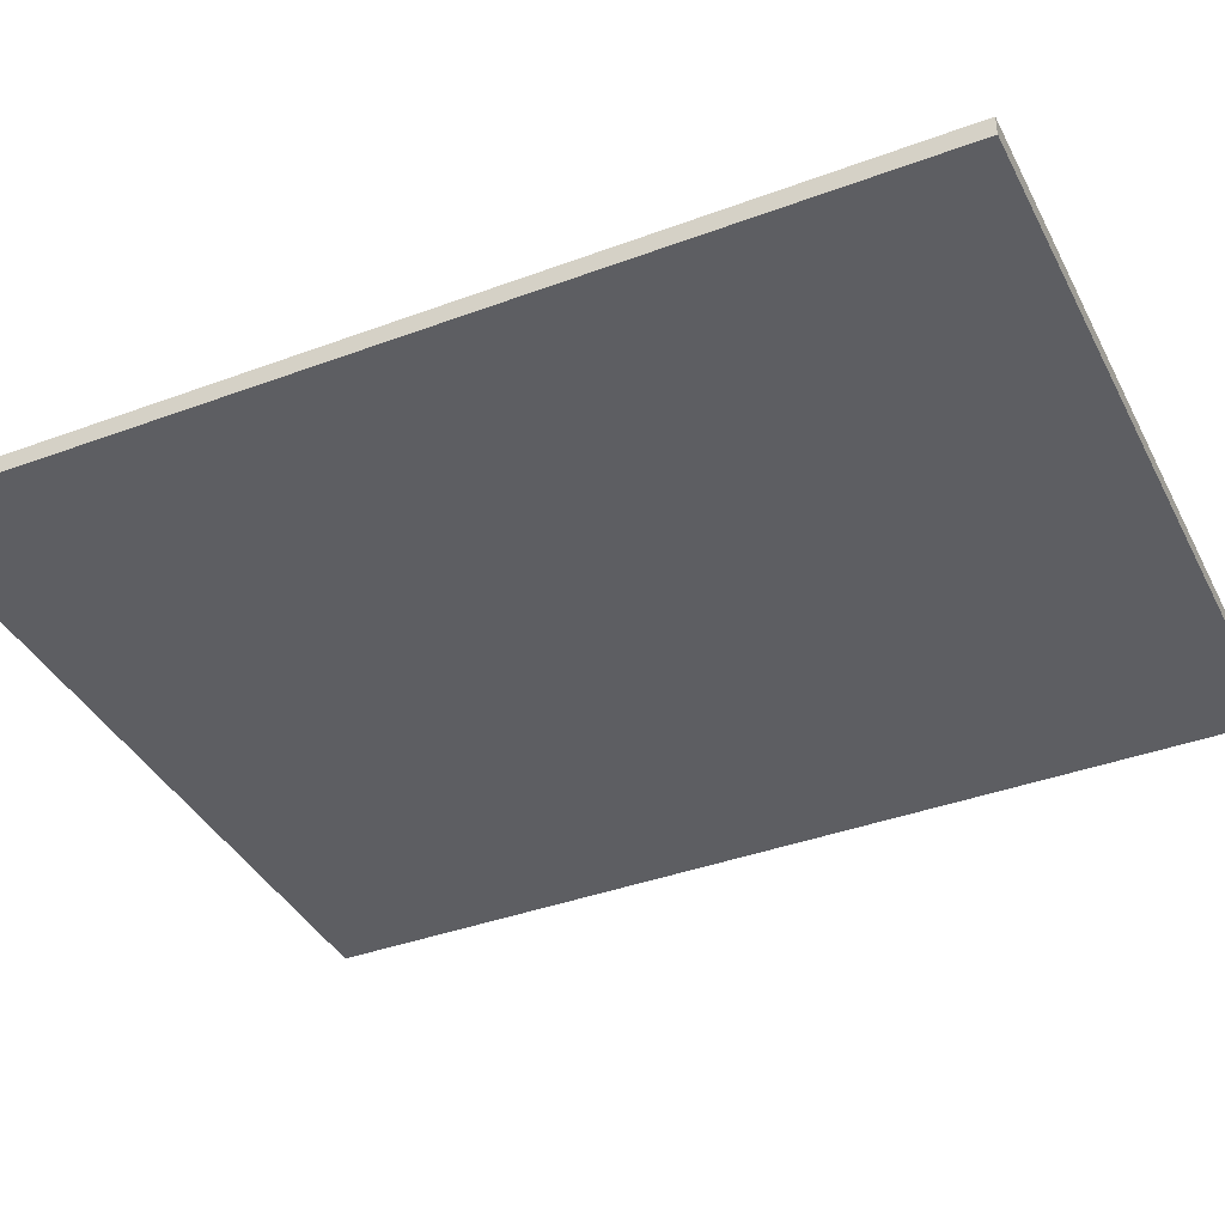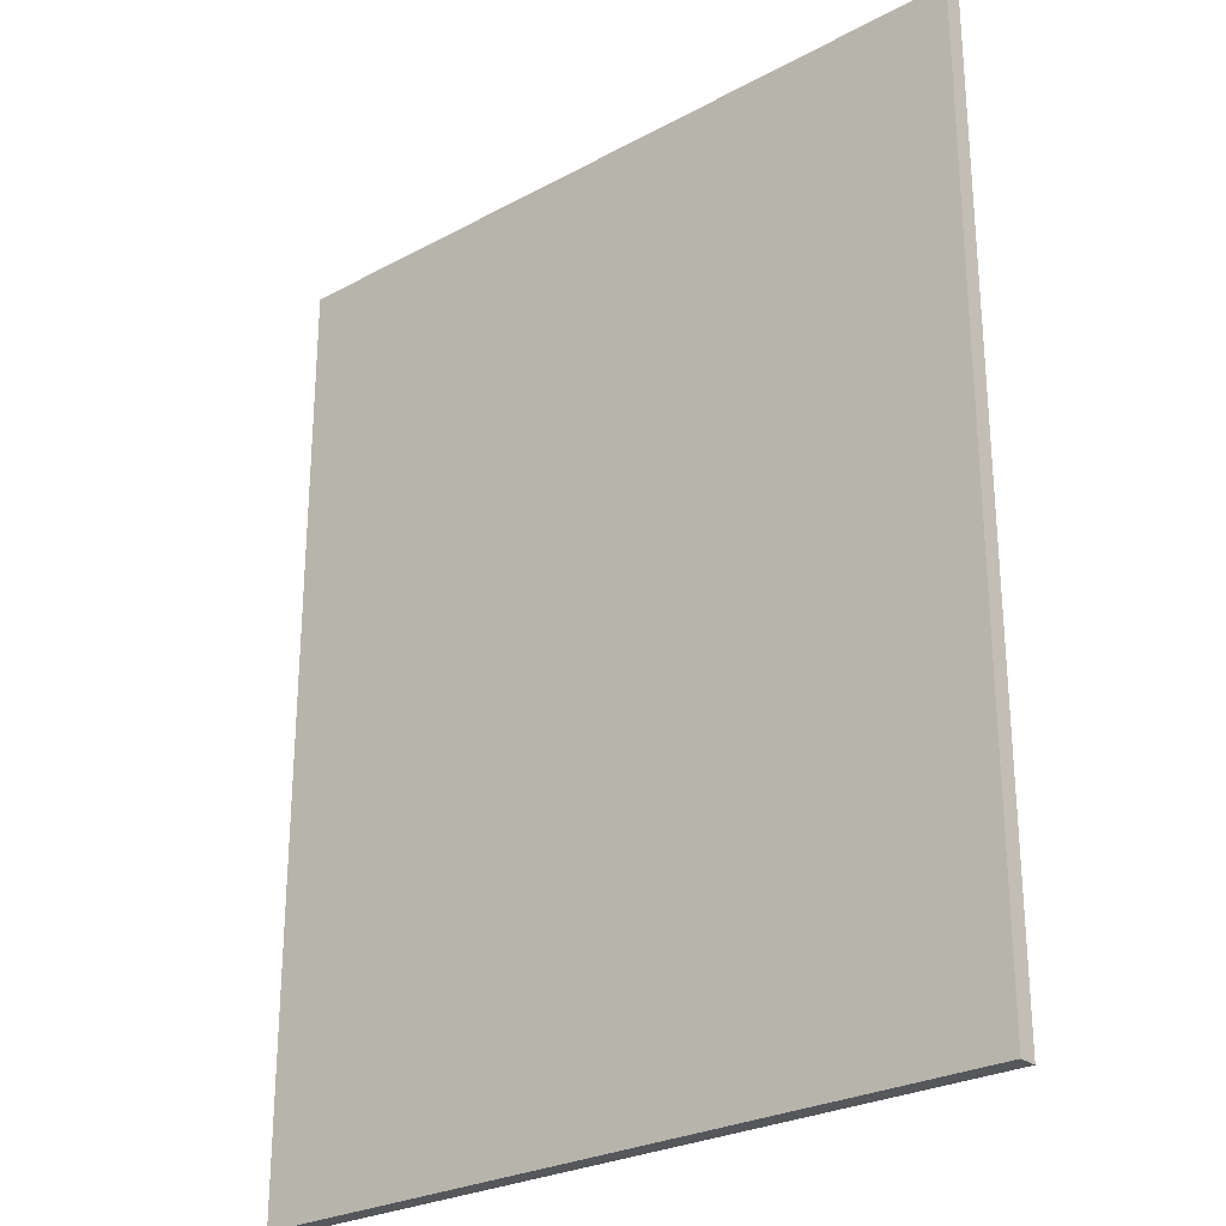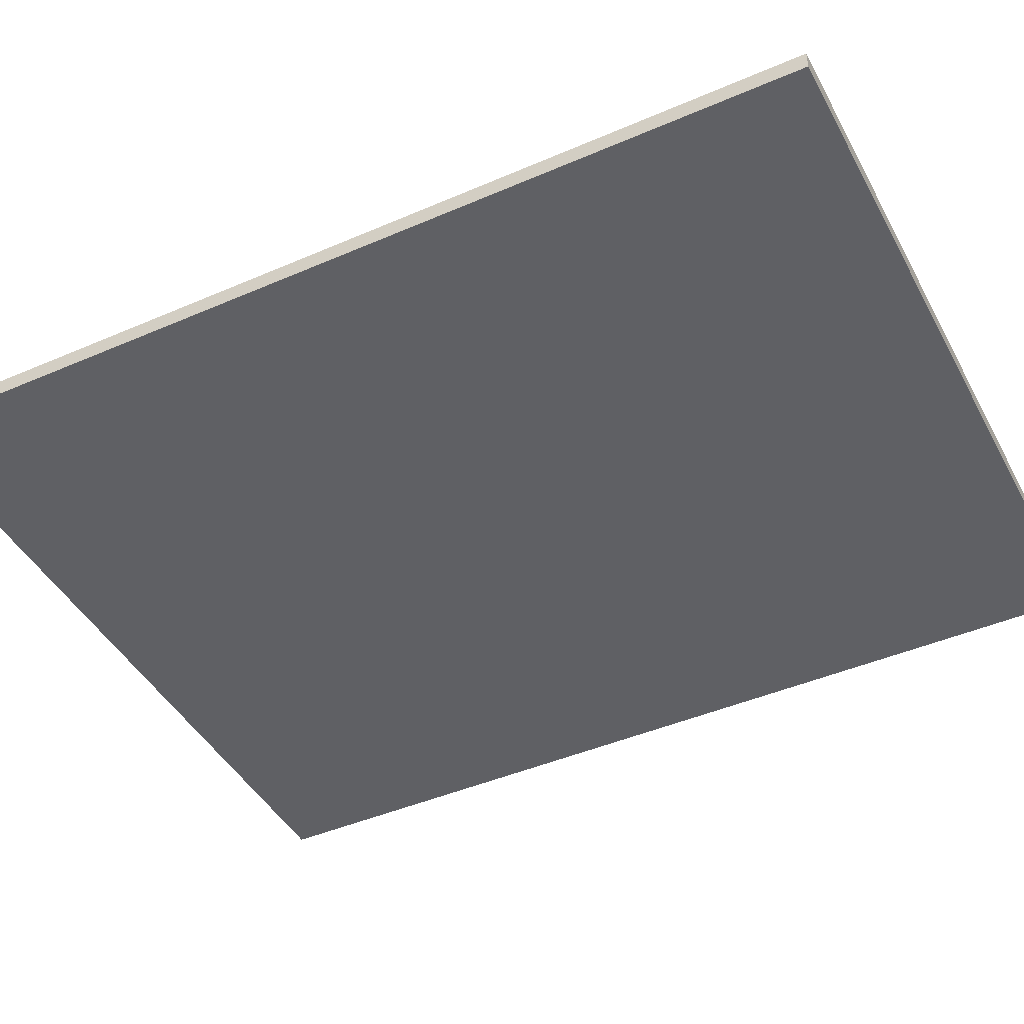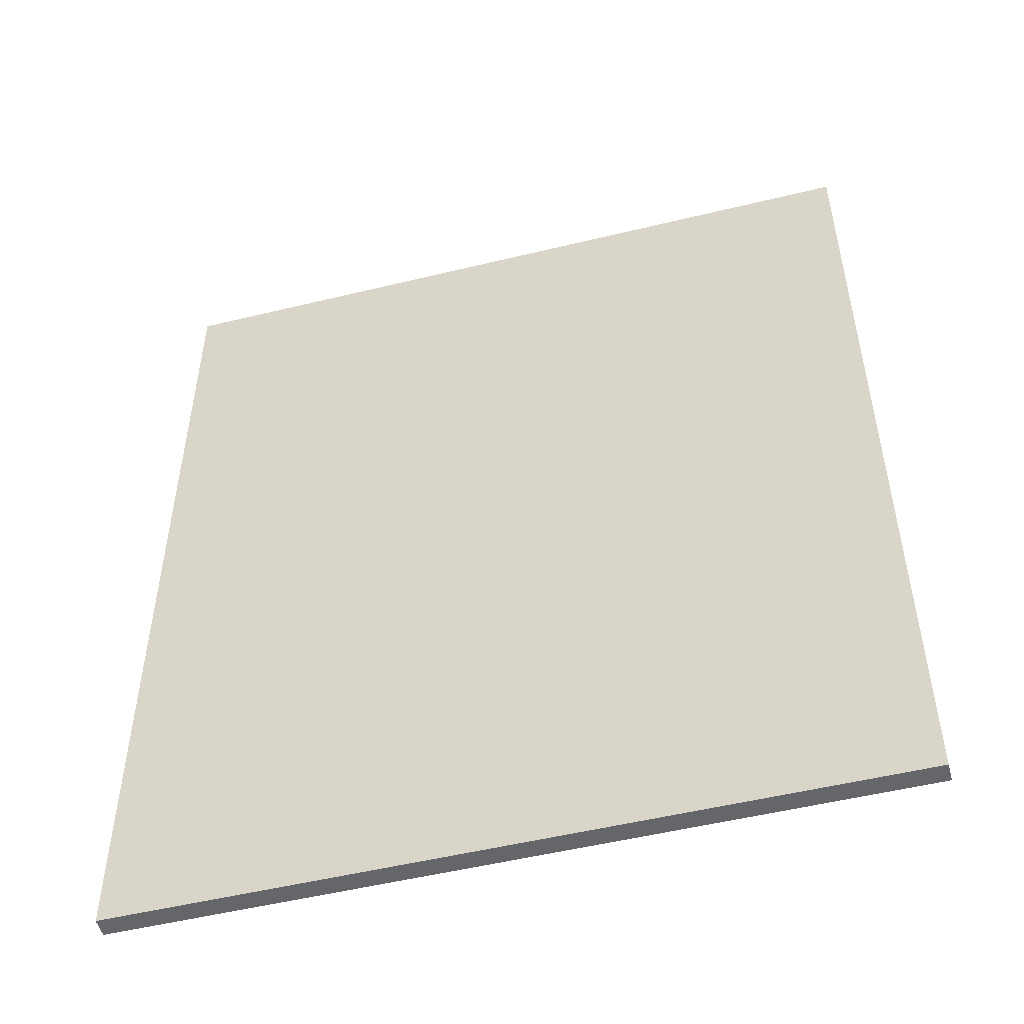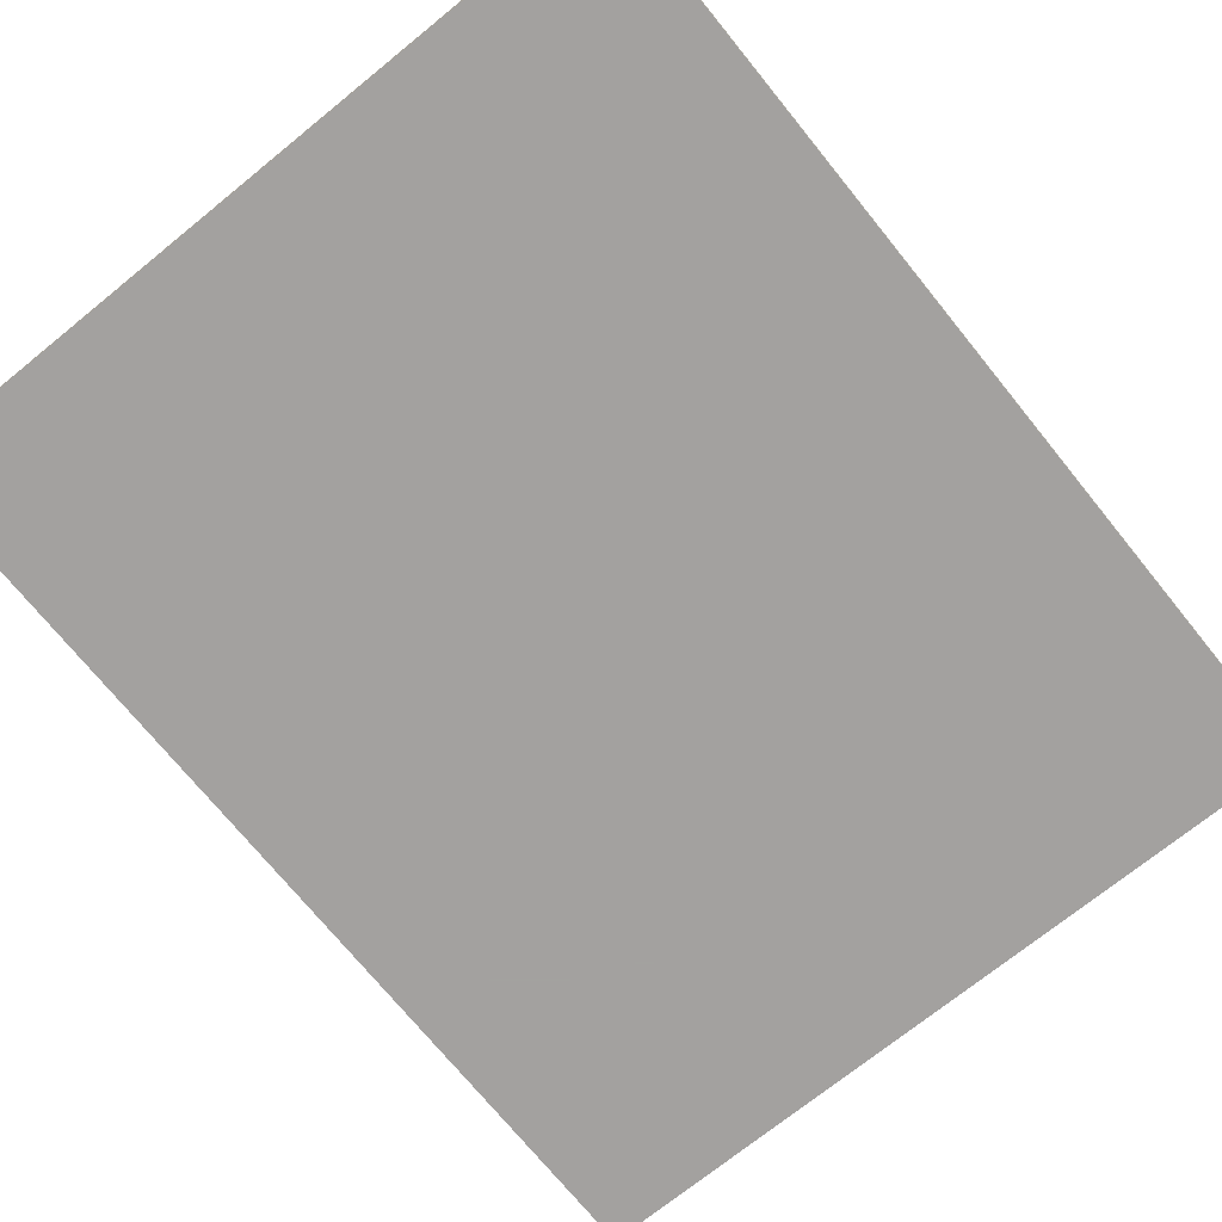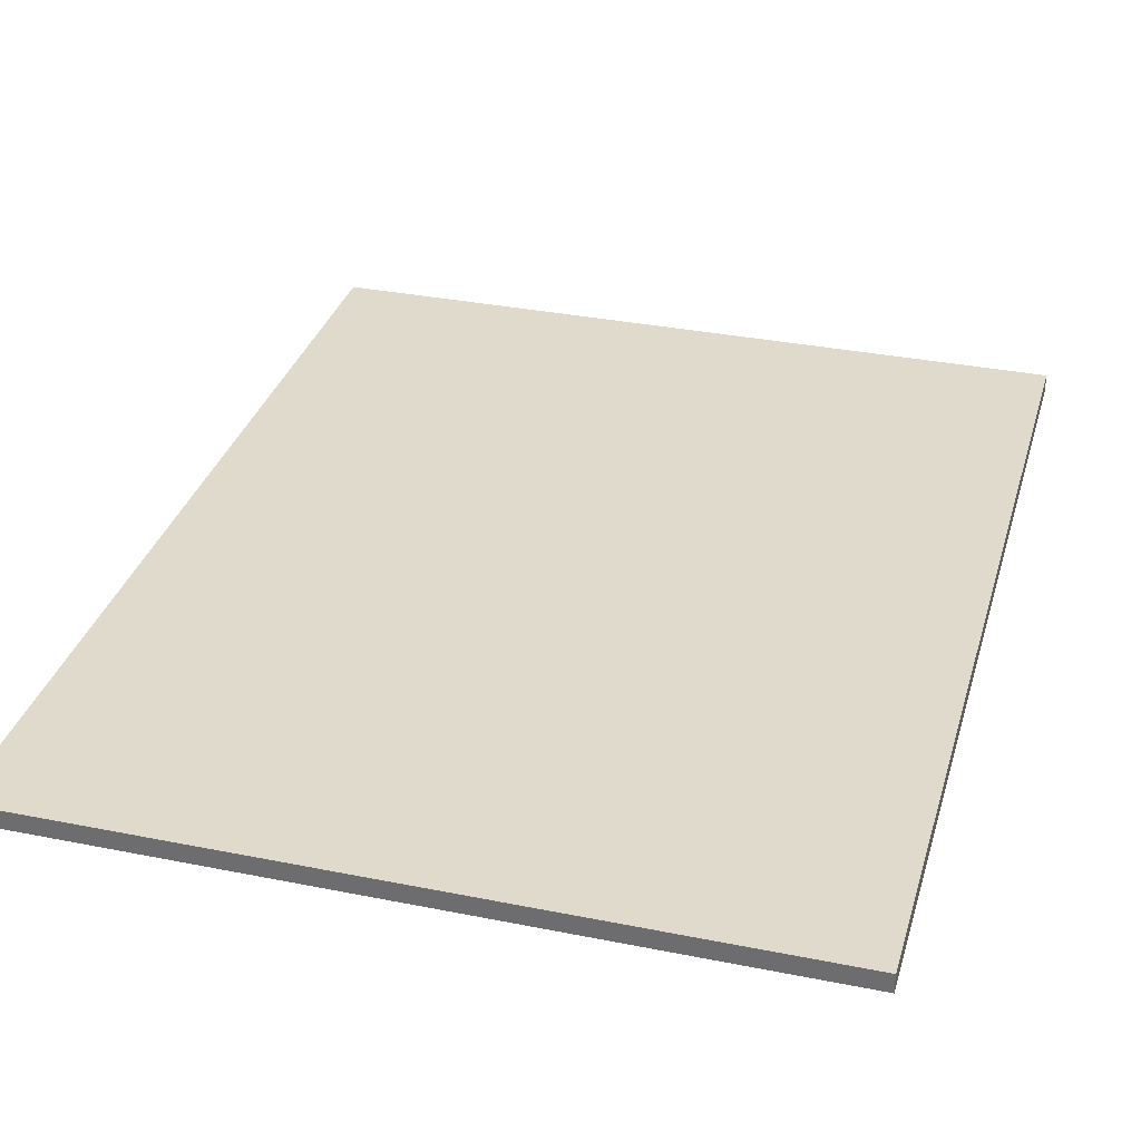
<metadata>
{"format":"obj","ext":"obj","renderer":"f3d","projection":"perspective","resolution":1024,"background":"white","views":[{"elev":-38.9,"azim":-65.0,"up":"+Y"},{"elev":-26.7,"azim":-139.9,"up":"+Z"},{"elev":-44.1,"azim":116.9,"up":"+Y"},{"elev":-51.7,"azim":-165.2,"up":"+Z"},{"elev":-72.3,"azim":-141.0,"up":"+Y"},{"elev":33.0,"azim":-164.5,"up":"+Y"}]}
</metadata>
<code>
v -20 24 0
v 20 24 0
v -20 25 0
v 20 25 0
v -20 24 50
v 20 24 50
v -20 25 50
v 20 25 50
f 1 3 4
f 4 2 1
f 5 6 8
f 8 7 5
f 1 2 6
f 6 5 1
f 2 4 8
f 8 6 2
f 4 3 7
f 7 8 4
f 3 1 5
f 5 7 3

</code>
